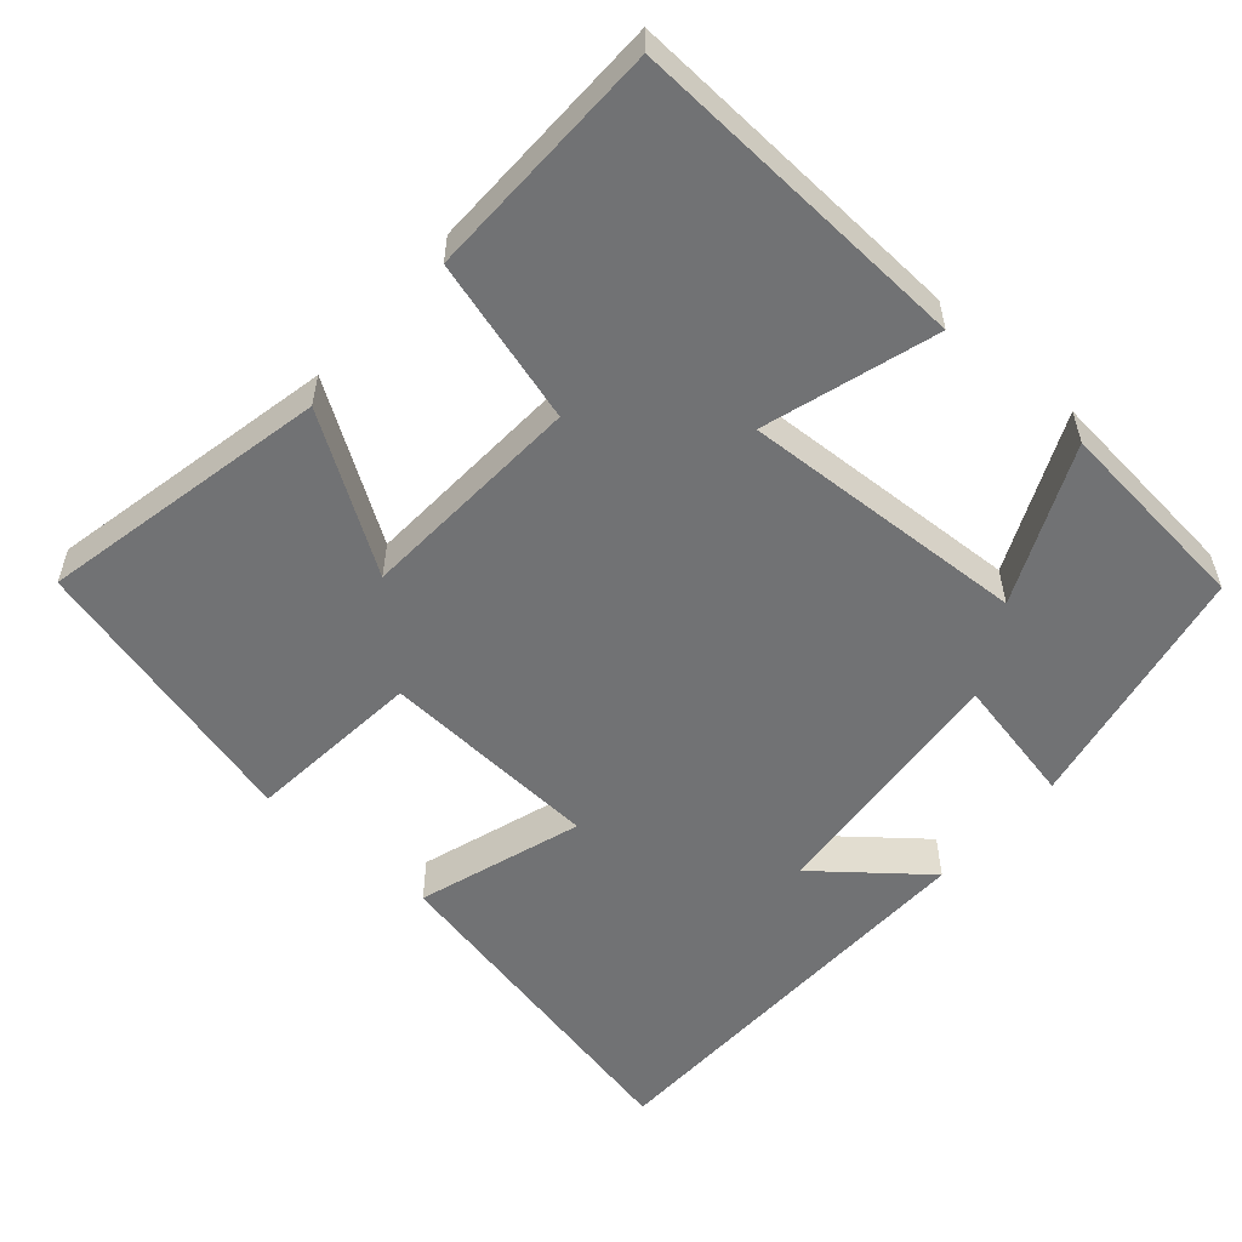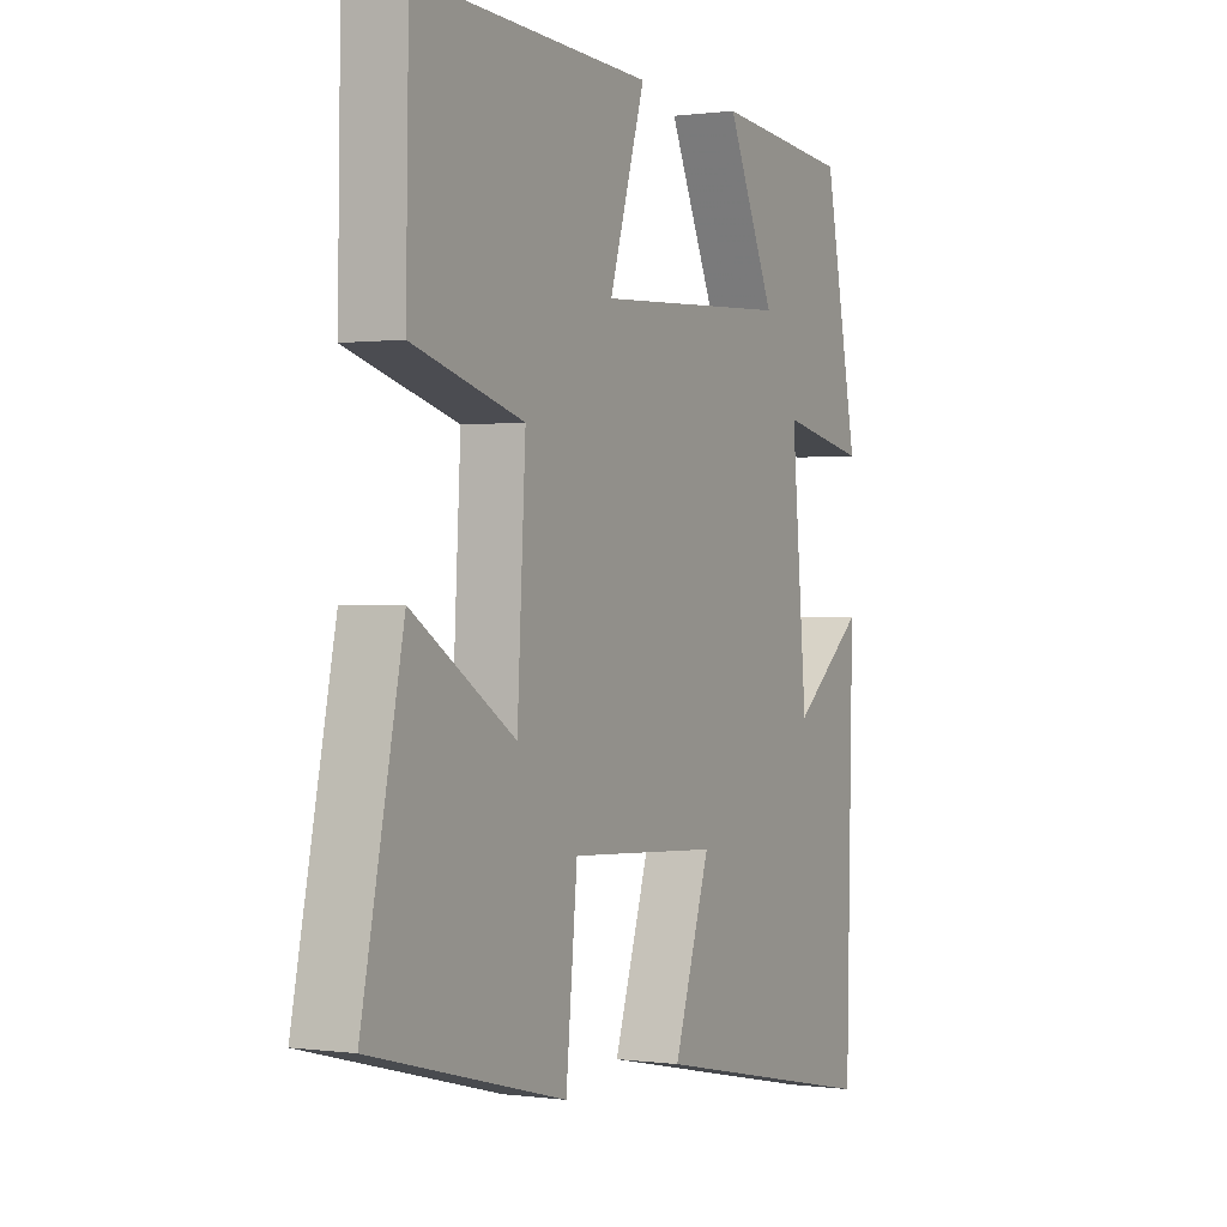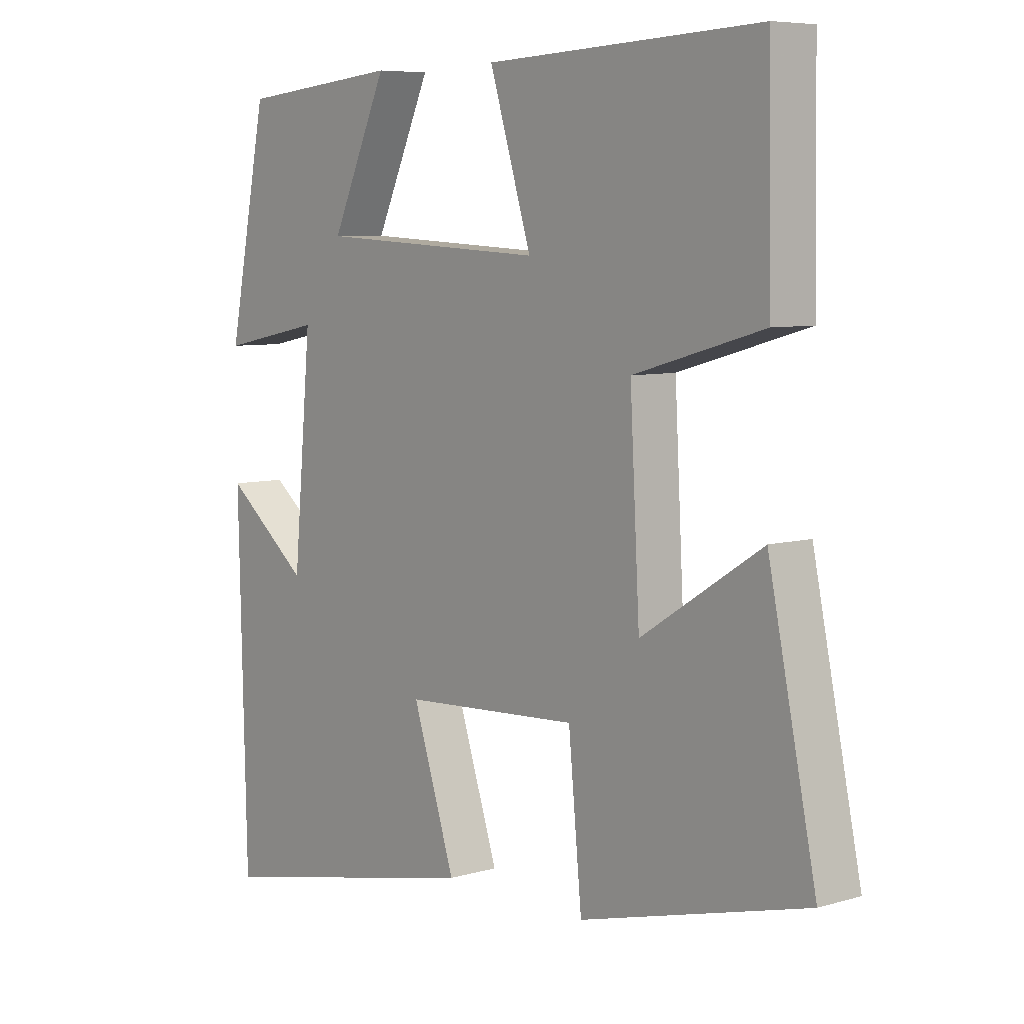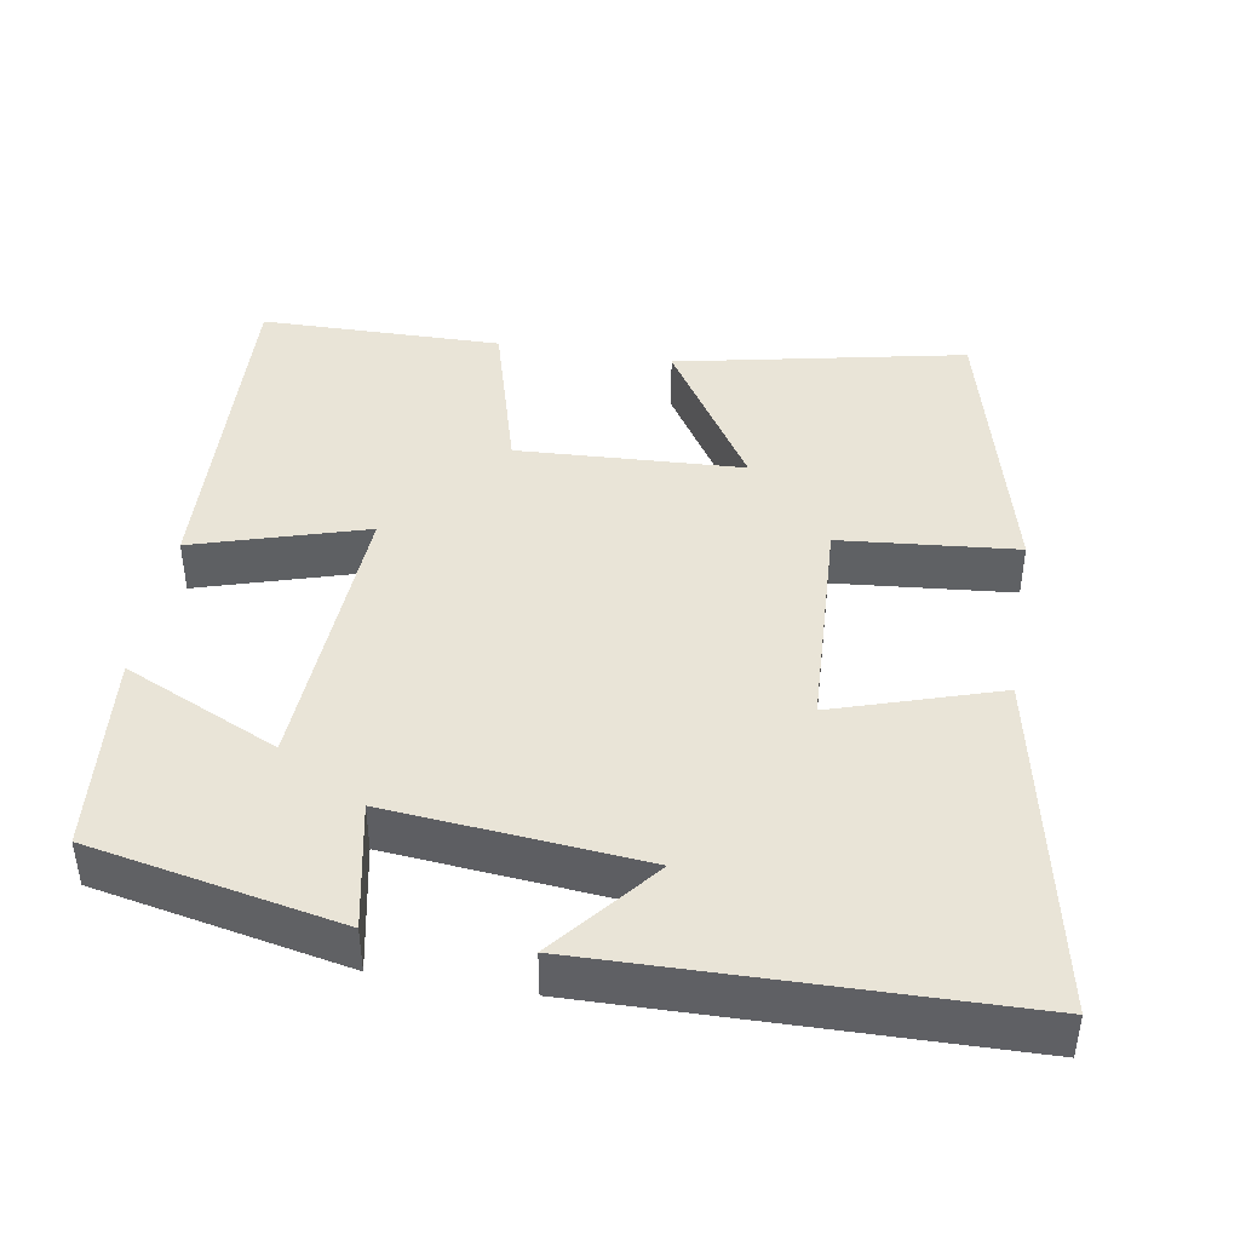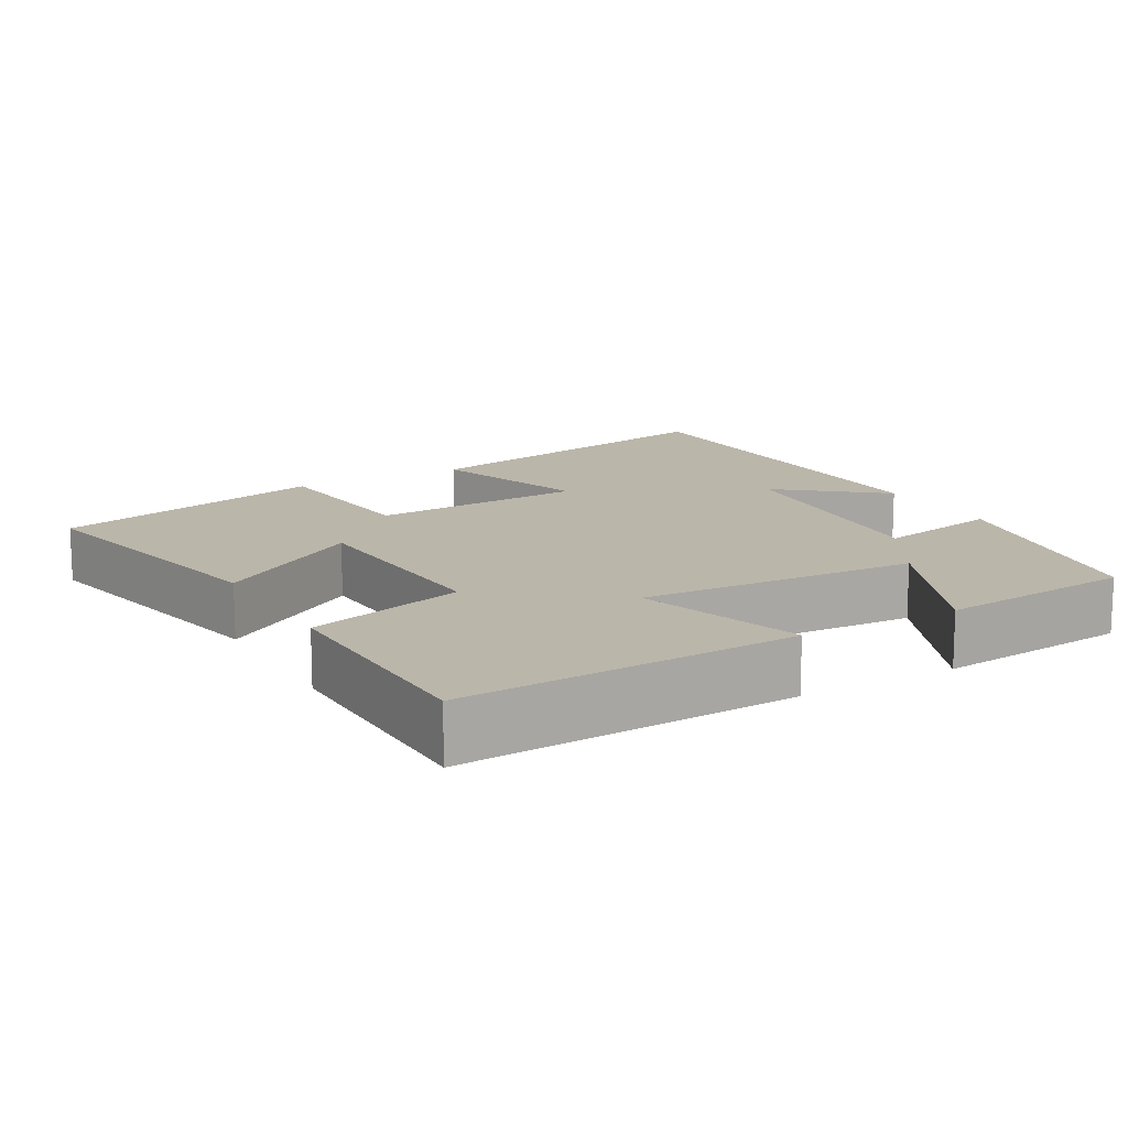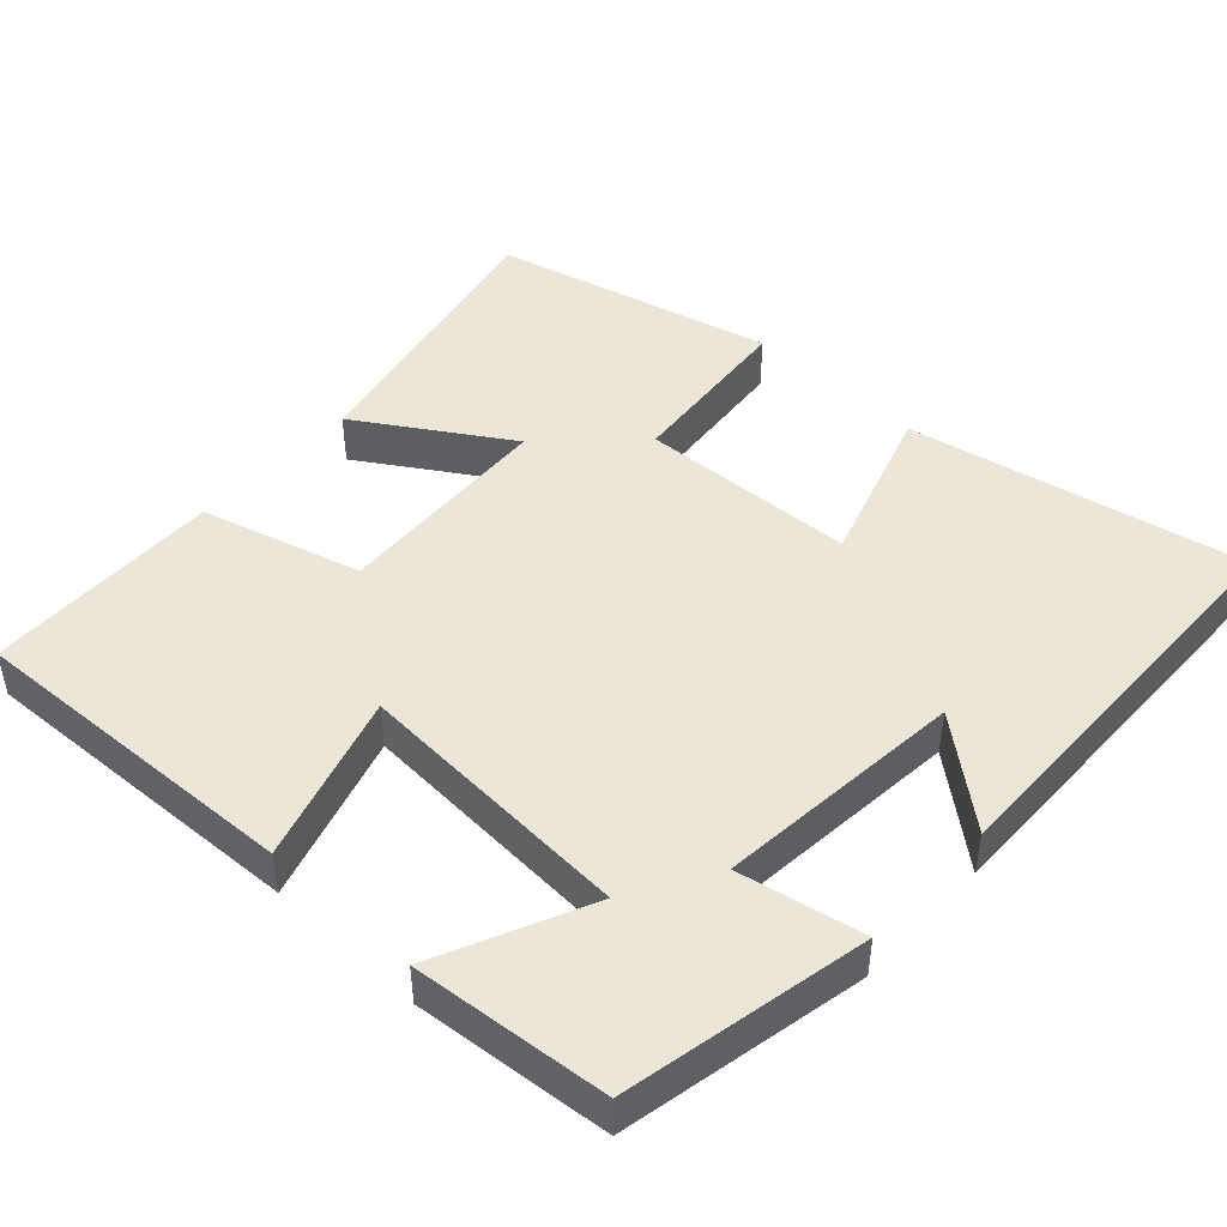
<metadata>
{"format":"obj","ext":"obj","renderer":"f3d","projection":"perspective","resolution":1024,"background":"white","views":[{"elev":-55.4,"azim":-41.2,"up":"+Y"},{"elev":0.4,"azim":-62.7,"up":"+Z"},{"elev":6.9,"azim":-130.3,"up":"+Z"},{"elev":43.1,"azim":99.7,"up":"+Y"},{"elev":13.9,"azim":-29.6,"up":"+Y"},{"elev":46.6,"azim":43.0,"up":"+Y"}]}
</metadata>
<code>
v -0.495 0.07 0.522
v -0.043 0.07 0.5
v -0.112 0.07 0.275
v 0.264 0.07 0.295
v 0.171 0.07 0.5
v 0.435 0.07 0.474
v 0.5 0.07 0.145
v 0.332 0.07 0.179
v 0.362 0.07 -0.155
v 0.5 0.07 -0.043
v 0.487 0.07 -0.593
v 0.036 0.07 -0.5
v 0.106 0.07 -0.284
v -0.184 0.07 -0.268
v -0.206 0.07 -0.5
v -0.579 0.07 -0.404
v -0.5 0.07 -0.025
v -0.302 0.07 -0.152
v -0.286 0.07 0.144
v -0.5 0.07 0.205
v -0.495 0 0.522
v -0.043 0 0.5
v -0.112 0 0.275
v 0.264 0 0.295
v 0.171 0 0.5
v 0.435 0 0.474
v 0.5 0 0.145
v 0.332 0 0.179
v 0.362 0 -0.155
v 0.5 0 -0.043
v 0.487 0 -0.593
v 0.036 0 -0.5
v 0.106 0 -0.284
v -0.184 0 -0.268
v -0.206 0 -0.5
v -0.579 0 -0.404
v -0.5 0 -0.025
v -0.302 0 -0.152
v -0.286 0 0.144
v -0.5 0 0.205
f 19 20 1 2
f 18 19 2 3
f 15 16 17 18
f 14 15 18
f 13 14 18 3
f 11 12 13
f 9 10 11
f 9 11 13 3
f 5 6 7 8
f 4 5 8
f 3 4 8 9
f 22 21 40 39
f 23 22 39 38
f 38 37 36 35
f 38 35 34
f 23 38 34 33
f 33 32 31
f 31 30 29
f 23 33 31 29
f 28 27 26 25
f 28 25 24
f 29 28 24 23
f 1 21 22 2
f 2 22 23 3
f 3 23 24 4
f 4 24 25 5
f 5 25 26 6
f 6 26 27 7
f 7 27 28 8
f 8 28 29 9
f 9 29 30 10
f 10 30 31 11
f 11 31 32 12
f 12 32 33 13
f 13 33 34 14
f 14 34 35 15
f 15 35 36 16
f 16 36 37 17
f 17 37 38 18
f 18 38 39 19
f 19 39 40 20
f 20 40 21 1

</code>
